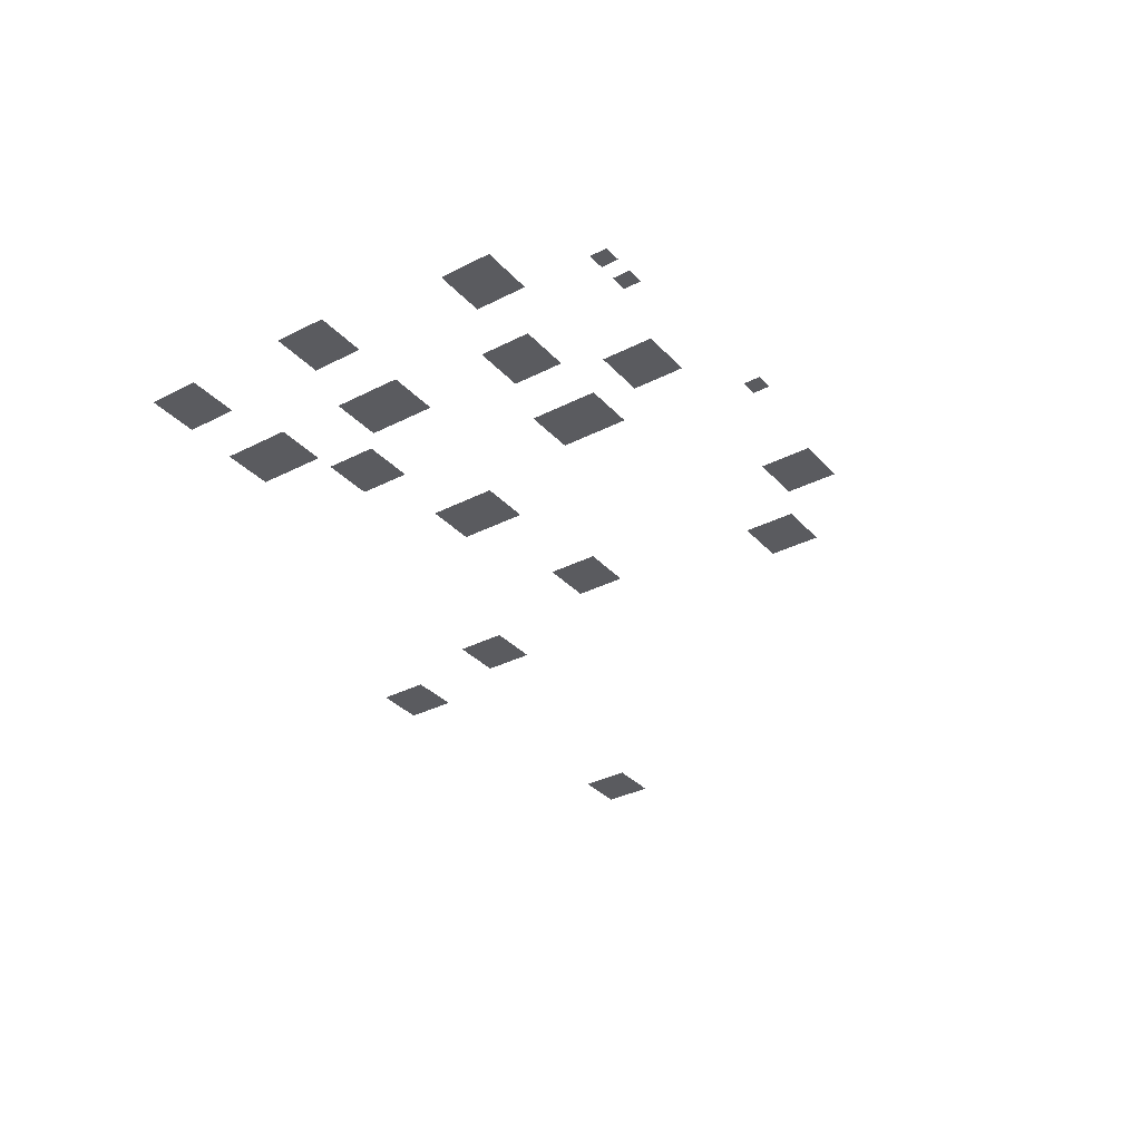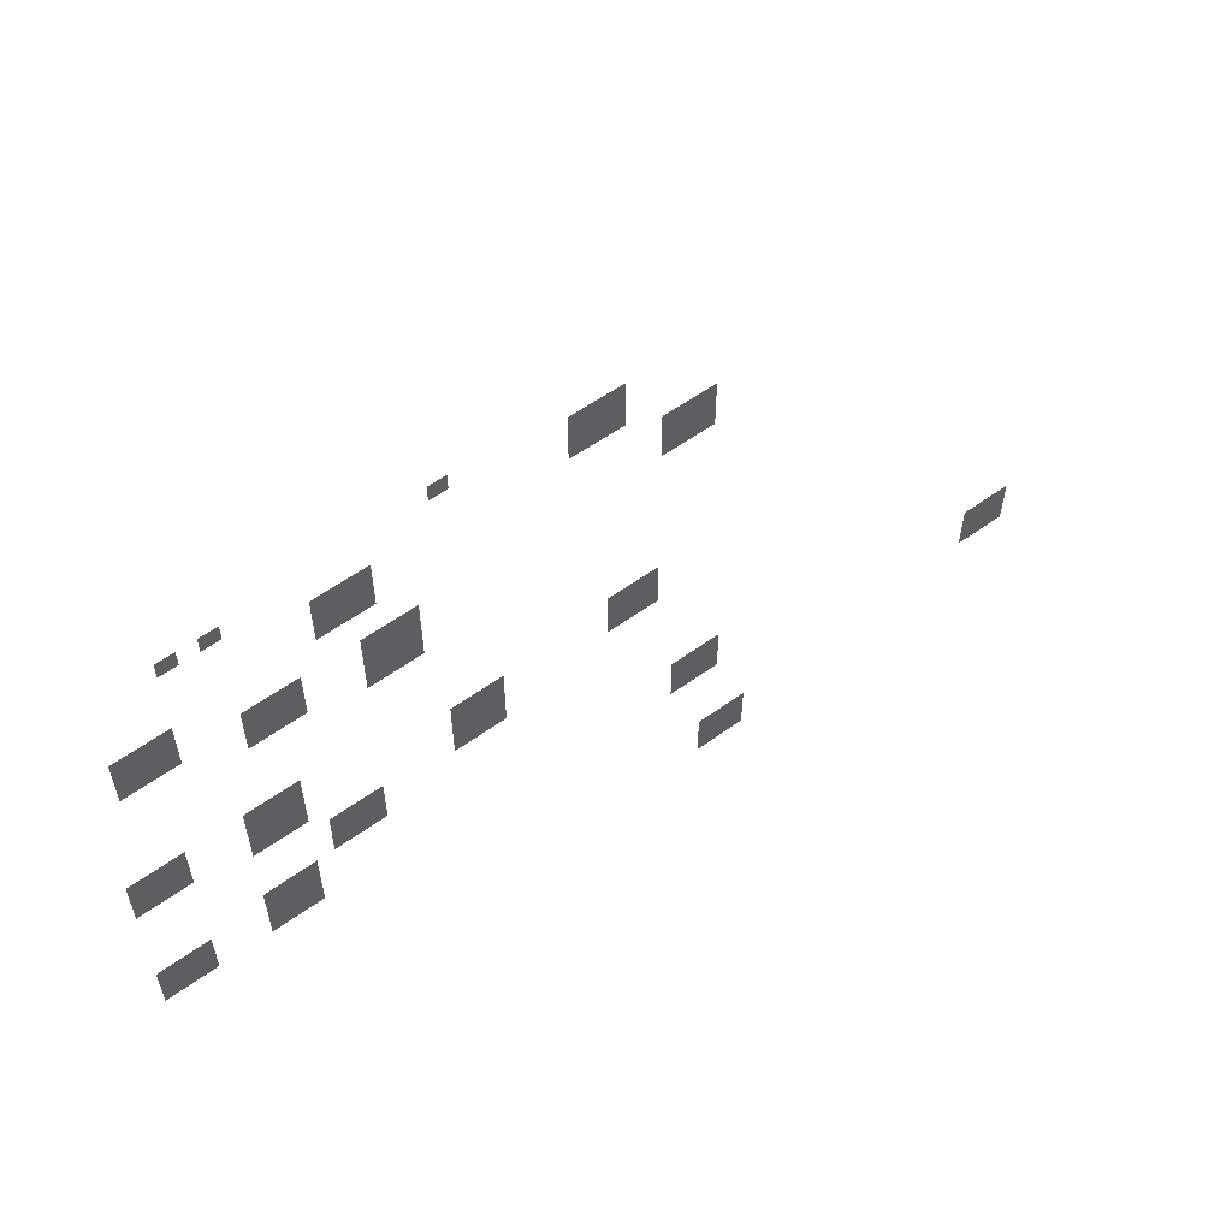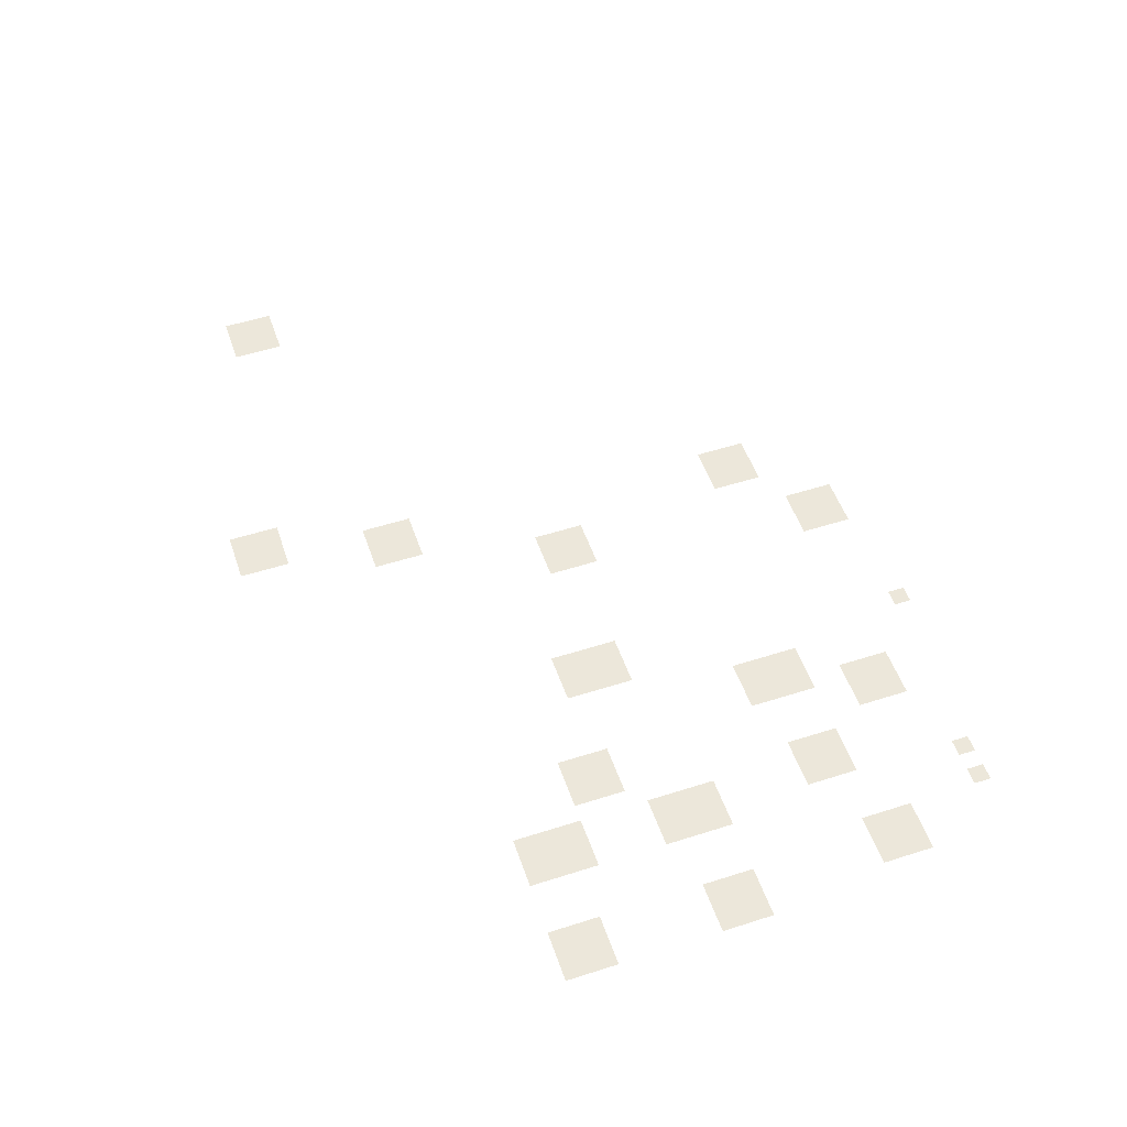
<metadata>
{"format":"obj","ext":"obj","renderer":"f3d","projection":"perspective","resolution":1024,"background":"white","views":[{"elev":-33.5,"azim":125.1,"up":"+Z"},{"elev":58.2,"azim":143.4,"up":"+Y"},{"elev":52.6,"azim":71.0,"up":"+Z"}]}
</metadata>
<code>
v -6.08 -0.32 0
v -6.4 -0.32 0
v -6.4 0 0
v -6.08 0 0
v -1.92 -0.64 0
v -2.24 -0.64 0
v -2.24 -0.32 0
v -1.92 -0.32 0
v -2.56 -0.64 0
v -2.88 -0.64 0
v -2.88 -0.32 0
v -2.56 -0.32 0
v -8.32 -0.64 0
v -8.64 -0.64 0
v -8.64 -0.32 0
v -8.32 -0.32 0
v -8.64 -0.64 0
v -8.96 -0.64 0
v -8.96 -0.32 0
v -8.64 -0.32 0
v -8.96 -0.64 0
v -9.28 -0.64 0
v -9.28 -0.32 0
v -8.96 -0.32 0
v -8.32 -0.96 0
v -8.64 -0.96 0
v -8.64 -0.64 0
v -8.32 -0.64 0
v -8.64 -0.96 0
v -8.96 -0.96 0
v -8.96 -0.64 0
v -8.64 -0.64 0
v -8.96 -0.96 0
v -9.28 -0.96 0
v -9.28 -0.64 0
v -8.96 -0.64 0
v -4.16 -1.28 0
v -4.48 -1.28 0
v -4.48 -0.96 0
v -4.16 -0.96 0
v -4.48 -1.28 0
v -4.8 -1.28 0
v -4.8 -0.96 0
v -4.48 -0.96 0
v -4.8 -1.28 0
v -5.12 -1.28 0
v -5.12 -0.96 0
v -4.8 -0.96 0
v -8.32 -1.28 0
v -8.64 -1.28 0
v -8.64 -0.96 0
v -8.32 -0.96 0
v -8.64 -1.28 0
v -8.96 -1.28 0
v -8.96 -0.96 0
v -8.64 -0.96 0
v -8.96 -1.28 0
v -9.28 -1.28 0
v -9.28 -0.96 0
v -8.96 -0.96 0
v -4.16 -1.6 0
v -4.48 -1.6 0
v -4.48 -1.28 0
v -4.16 -1.28 0
v -4.48 -1.6 0
v -4.8 -1.6 0
v -4.8 -1.28 0
v -4.48 -1.28 0
v -4.8 -1.6 0
v -5.12 -1.6 0
v -5.12 -1.28 0
v -4.8 -1.28 0
v -4.16 -1.92 0
v -4.48 -1.92 0
v -4.48 -1.6 0
v -4.16 -1.6 0
v -4.48 -1.92 0
v -4.8 -1.92 0
v -4.8 -1.6 0
v -4.48 -1.6 0
v -4.8 -1.92 0
v -5.12 -1.92 0
v -5.12 -1.6 0
v -4.8 -1.6 0
v -9.92 -1.92 0
v -10.24 -1.92 0
v -10.24 -1.6 0
v -9.92 -1.6 0
v -10.24 -1.92 0
v -10.56 -1.92 0
v -10.56 -1.6 0
v -10.24 -1.6 0
v -10.56 -1.92 0
v -10.88 -1.92 0
v -10.88 -1.6 0
v -10.56 -1.6 0
v -0.96 -2.24 0
v -1.28 -2.24 0
v -1.28 -1.92 0
v -0.96 -1.92 0
v -1.28 -2.24 0
v -1.6 -2.24 0
v -1.6 -1.92 0
v -1.28 -1.92 0
v -1.6 -2.24 0
v -1.92 -2.24 0
v -1.92 -1.92 0
v -1.6 -1.92 0
v -9.92 -2.24 0
v -10.24 -2.24 0
v -10.24 -1.92 0
v -9.92 -1.92 0
v -10.24 -2.24 0
v -10.56 -2.24 0
v -10.56 -1.92 0
v -10.24 -1.92 0
v -10.56 -2.24 0
v -10.88 -2.24 0
v -10.88 -1.92 0
v -10.56 -1.92 0
v -0.96 -2.56 0
v -1.28 -2.56 0
v -1.28 -2.24 0
v -0.96 -2.24 0
v -1.28 -2.56 0
v -1.6 -2.56 0
v -1.6 -2.24 0
v -1.28 -2.24 0
v -1.6 -2.56 0
v -1.92 -2.56 0
v -1.92 -2.24 0
v -1.6 -2.24 0
v -9.92 -2.56 0
v -10.24 -2.56 0
v -10.24 -2.24 0
v -9.92 -2.24 0
v -10.24 -2.56 0
v -10.56 -2.56 0
v -10.56 -2.24 0
v -10.24 -2.24 0
v -10.56 -2.56 0
v -10.88 -2.56 0
v -10.88 -2.24 0
v -10.56 -2.24 0
v -0.96 -2.88 0
v -1.28 -2.88 0
v -1.28 -2.56 0
v -0.96 -2.56 0
v -1.28 -2.88 0
v -1.6 -2.88 0
v -1.6 -2.56 0
v -1.28 -2.56 0
v -1.6 -2.88 0
v -1.92 -2.88 0
v -1.92 -2.56 0
v -1.6 -2.56 0
v -2.88 -2.88 0
v -3.2 -2.88 0
v -3.2 -2.56 0
v -2.88 -2.56 0
v -3.2 -2.88 0
v -3.52 -2.88 0
v -3.52 -2.56 0
v -3.2 -2.56 0
v -3.52 -2.88 0
v -3.84 -2.88 0
v -3.84 -2.56 0
v -3.52 -2.56 0
v -4.8 -2.88 0
v -5.12 -2.88 0
v -5.12 -2.56 0
v -4.8 -2.56 0
v -5.12 -2.88 0
v -5.44 -2.88 0
v -5.44 -2.56 0
v -5.12 -2.56 0
v -5.44 -2.88 0
v -5.76 -2.88 0
v -5.76 -2.56 0
v -5.44 -2.56 0
v -2.88 -3.2 0
v -3.2 -3.2 0
v -3.2 -2.88 0
v -2.88 -2.88 0
v -3.2 -3.2 0
v -3.52 -3.2 0
v -3.52 -2.88 0
v -3.2 -2.88 0
v -3.52 -3.2 0
v -3.84 -3.2 0
v -3.84 -2.88 0
v -3.52 -2.88 0
v -4.8 -3.2 0
v -5.12 -3.2 0
v -5.12 -2.88 0
v -4.8 -2.88 0
v -5.12 -3.2 0
v -5.44 -3.2 0
v -5.44 -2.88 0
v -5.12 -2.88 0
v -5.44 -3.2 0
v -5.76 -3.2 0
v -5.76 -2.88 0
v -5.44 -2.88 0
v -2.88 -3.52 0
v -3.2 -3.52 0
v -3.2 -3.2 0
v -2.88 -3.2 0
v -3.2 -3.52 0
v -3.52 -3.52 0
v -3.52 -3.2 0
v -3.2 -3.2 0
v -3.52 -3.52 0
v -3.84 -3.52 0
v -3.84 -3.2 0
v -3.52 -3.2 0
v -4.8 -3.52 0
v -5.12 -3.52 0
v -5.12 -3.2 0
v -4.8 -3.2 0
v -5.12 -3.52 0
v -5.44 -3.52 0
v -5.44 -3.2 0
v -5.12 -3.2 0
v -5.44 -3.52 0
v -5.76 -3.52 0
v -5.76 -3.2 0
v -5.44 -3.2 0
v -4.8 -3.84 0
v -5.12 -3.84 0
v -5.12 -3.52 0
v -4.8 -3.52 0
v -5.12 -3.84 0
v -5.44 -3.84 0
v -5.44 -3.52 0
v -5.12 -3.52 0
v -5.44 -3.84 0
v -5.76 -3.84 0
v -5.76 -3.52 0
v -5.44 -3.52 0
v -0.64 -5.44 0
v -0.96 -5.44 0
v -0.96 -5.12 0
v -0.64 -5.12 0
v -0.96 -5.44 0
v -1.28 -5.44 0
v -1.28 -5.12 0
v -0.96 -5.12 0
v -1.28 -5.44 0
v -1.6 -5.44 0
v -1.6 -5.12 0
v -1.28 -5.12 0
v -2.56 -5.44 0
v -2.88 -5.44 0
v -2.88 -5.12 0
v -2.56 -5.12 0
v -2.88 -5.44 0
v -3.2 -5.44 0
v -3.2 -5.12 0
v -2.88 -5.12 0
v -3.2 -5.44 0
v -3.52 -5.44 0
v -3.52 -5.12 0
v -3.2 -5.12 0
v -0.64 -5.76 0
v -0.96 -5.76 0
v -0.96 -5.44 0
v -0.64 -5.44 0
v -0.96 -5.76 0
v -1.28 -5.76 0
v -1.28 -5.44 0
v -0.96 -5.44 0
v -1.28 -5.76 0
v -1.6 -5.76 0
v -1.6 -5.44 0
v -1.28 -5.44 0
v -2.56 -5.76 0
v -2.88 -5.76 0
v -2.88 -5.44 0
v -2.56 -5.44 0
v -2.88 -5.76 0
v -3.2 -5.76 0
v -3.2 -5.44 0
v -2.88 -5.44 0
v -3.2 -5.76 0
v -3.52 -5.76 0
v -3.52 -5.44 0
v -3.2 -5.44 0
v -8.96 -5.76 0
v -9.28 -5.76 0
v -9.28 -5.44 0
v -8.96 -5.44 0
v -9.28 -5.76 0
v -9.6 -5.76 0
v -9.6 -5.44 0
v -9.28 -5.44 0
v -9.6 -5.76 0
v -9.92 -5.76 0
v -9.92 -5.44 0
v -9.6 -5.44 0
v -0.64 -6.08 0
v -0.96 -6.08 0
v -0.96 -5.76 0
v -0.64 -5.76 0
v -0.96 -6.08 0
v -1.28 -6.08 0
v -1.28 -5.76 0
v -0.96 -5.76 0
v -1.28 -6.08 0
v -1.6 -6.08 0
v -1.6 -5.76 0
v -1.28 -5.76 0
v -2.56 -6.08 0
v -2.88 -6.08 0
v -2.88 -5.76 0
v -2.56 -5.76 0
v -2.88 -6.08 0
v -3.2 -6.08 0
v -3.2 -5.76 0
v -2.88 -5.76 0
v -3.2 -6.08 0
v -3.52 -6.08 0
v -3.52 -5.76 0
v -3.2 -5.76 0
v -6.08 -6.08 0
v -6.4 -6.08 0
v -6.4 -5.76 0
v -6.08 -5.76 0
v -6.4 -6.08 0
v -6.72 -6.08 0
v -6.72 -5.76 0
v -6.4 -5.76 0
v -6.72 -6.08 0
v -7.04 -6.08 0
v -7.04 -5.76 0
v -6.72 -5.76 0
v -8.96 -6.08 0
v -9.28 -6.08 0
v -9.28 -5.76 0
v -8.96 -5.76 0
v -9.28 -6.08 0
v -9.6 -6.08 0
v -9.6 -5.76 0
v -9.28 -5.76 0
v -9.6 -6.08 0
v -9.92 -6.08 0
v -9.92 -5.76 0
v -9.6 -5.76 0
v -2.56 -6.4 0
v -2.88 -6.4 0
v -2.88 -6.08 0
v -2.56 -6.08 0
v -2.88 -6.4 0
v -3.2 -6.4 0
v -3.2 -6.08 0
v -2.88 -6.08 0
v -3.2 -6.4 0
v -3.52 -6.4 0
v -3.52 -6.08 0
v -3.2 -6.08 0
v -6.08 -6.4 0
v -6.4 -6.4 0
v -6.4 -6.08 0
v -6.08 -6.08 0
v -6.4 -6.4 0
v -6.72 -6.4 0
v -6.72 -6.08 0
v -6.4 -6.08 0
v -6.72 -6.4 0
v -7.04 -6.4 0
v -7.04 -6.08 0
v -6.72 -6.08 0
v -8.96 -6.4 0
v -9.28 -6.4 0
v -9.28 -6.08 0
v -8.96 -6.08 0
v -9.28 -6.4 0
v -9.6 -6.4 0
v -9.6 -6.08 0
v -9.28 -6.08 0
v -9.6 -6.4 0
v -9.92 -6.4 0
v -9.92 -6.08 0
v -9.6 -6.08 0
v -6.08 -6.72 0
v -6.4 -6.72 0
v -6.4 -6.4 0
v -6.08 -6.4 0
v -6.4 -6.72 0
v -6.72 -6.72 0
v -6.72 -6.4 0
v -6.4 -6.4 0
v -6.72 -6.72 0
v -7.04 -6.72 0
v -7.04 -6.4 0
v -6.72 -6.4 0
v -3.84 -7.04 0
v -4.16 -7.04 0
v -4.16 -6.72 0
v -3.84 -6.72 0
v -4.16 -7.04 0
v -4.48 -7.04 0
v -4.48 -6.72 0
v -4.16 -6.72 0
v -4.48 -7.04 0
v -4.8 -7.04 0
v -4.8 -6.72 0
v -4.48 -6.72 0
v -6.08 -7.04 0
v -6.4 -7.04 0
v -6.4 -6.72 0
v -6.08 -6.72 0
v -6.4 -7.04 0
v -6.72 -7.04 0
v -6.72 -6.72 0
v -6.4 -6.72 0
v -6.72 -7.04 0
v -7.04 -7.04 0
v -7.04 -6.72 0
v -6.72 -6.72 0
v -3.84 -7.36 0
v -4.16 -7.36 0
v -4.16 -7.04 0
v -3.84 -7.04 0
v -4.16 -7.36 0
v -4.48 -7.36 0
v -4.48 -7.04 0
v -4.16 -7.04 0
v -4.48 -7.36 0
v -4.8 -7.36 0
v -4.8 -7.04 0
v -4.48 -7.04 0
v -3.84 -7.68 0
v -4.16 -7.68 0
v -4.16 -7.36 0
v -3.84 -7.36 0
v -4.16 -7.68 0
v -4.48 -7.68 0
v -4.48 -7.36 0
v -4.16 -7.36 0
v -4.48 -7.68 0
v -4.8 -7.68 0
v -4.8 -7.36 0
v -4.48 -7.36 0
v -2.56 -8 0
v -2.88 -8 0
v -2.88 -7.68 0
v -2.56 -7.68 0
v -2.88 -8 0
v -3.2 -8 0
v -3.2 -7.68 0
v -2.88 -7.68 0
v -3.2 -8 0
v -3.52 -8 0
v -3.52 -7.68 0
v -3.2 -7.68 0
v -0.64 -8.32 0
v -0.96 -8.32 0
v -0.96 -8 0
v -0.64 -8 0
v -0.96 -8.32 0
v -1.28 -8.32 0
v -1.28 -8 0
v -0.96 -8 0
v -1.28 -8.32 0
v -1.6 -8.32 0
v -1.6 -8 0
v -1.28 -8 0
v -2.56 -8.32 0
v -2.88 -8.32 0
v -2.88 -8 0
v -2.56 -8 0
v -2.88 -8.32 0
v -3.2 -8.32 0
v -3.2 -8 0
v -2.88 -8 0
v -3.2 -8.32 0
v -3.52 -8.32 0
v -3.52 -8 0
v -3.2 -8 0
v -0.64 -8.64 0
v -0.96 -8.64 0
v -0.96 -8.32 0
v -0.64 -8.32 0
v -0.96 -8.64 0
v -1.28 -8.64 0
v -1.28 -8.32 0
v -0.96 -8.32 0
v -1.28 -8.64 0
v -1.6 -8.64 0
v -1.6 -8.32 0
v -1.28 -8.32 0
v -2.56 -8.64 0
v -2.88 -8.64 0
v -2.88 -8.32 0
v -2.56 -8.32 0
v -2.88 -8.64 0
v -3.2 -8.64 0
v -3.2 -8.32 0
v -2.88 -8.32 0
v -3.2 -8.64 0
v -3.52 -8.64 0
v -3.52 -8.32 0
v -3.2 -8.32 0
v -0.64 -8.96 0
v -0.96 -8.96 0
v -0.96 -8.64 0
v -0.64 -8.64 0
v -0.96 -8.96 0
v -1.28 -8.96 0
v -1.28 -8.64 0
v -0.96 -8.64 0
v -1.28 -8.96 0
v -1.6 -8.96 0
v -1.6 -8.64 0
v -1.28 -8.64 0
v -2.56 -8.96 0
v -2.88 -8.96 0
v -2.88 -8.64 0
v -2.56 -8.64 0
v -2.88 -8.96 0
v -3.2 -8.96 0
v -3.2 -8.64 0
v -2.88 -8.64 0
v -3.2 -8.96 0
v -3.52 -8.96 0
v -3.52 -8.64 0
v -3.2 -8.64 0
v -10.24 -8.96 0
v -10.56 -8.96 0
v -10.56 -8.64 0
v -10.24 -8.64 0
v -10.56 -8.96 0
v -10.88 -8.96 0
v -10.88 -8.64 0
v -10.56 -8.64 0
v -10.88 -8.96 0
v -11.2 -8.96 0
v -11.2 -8.64 0
v -10.88 -8.64 0
v -10.24 -9.28 0
v -10.56 -9.28 0
v -10.56 -8.96 0
v -10.24 -8.96 0
v -10.56 -9.28 0
v -10.88 -9.28 0
v -10.88 -8.96 0
v -10.56 -8.96 0
v -10.88 -9.28 0
v -11.2 -9.28 0
v -11.2 -8.96 0
v -10.88 -8.96 0
v -10.24 -9.6 0
v -10.56 -9.6 0
v -10.56 -9.28 0
v -10.24 -9.28 0
v -10.56 -9.6 0
v -10.88 -9.6 0
v -10.88 -9.28 0
v -10.56 -9.28 0
v -10.88 -9.6 0
v -11.2 -9.6 0
v -11.2 -9.28 0
v -10.88 -9.28 0
v -16.64 -10.24 0
v -16.96 -10.24 0
v -16.96 -9.92 0
v -16.64 -9.92 0
v -16.96 -10.24 0
v -17.28 -10.24 0
v -17.28 -9.92 0
v -16.96 -9.92 0
v -17.28 -10.24 0
v -17.6 -10.24 0
v -17.6 -9.92 0
v -17.28 -9.92 0
v -16.64 -10.56 0
v -16.96 -10.56 0
v -16.96 -10.24 0
v -16.64 -10.24 0
v -16.96 -10.56 0
v -17.28 -10.56 0
v -17.28 -10.24 0
v -16.96 -10.24 0
v -17.28 -10.56 0
v -17.6 -10.56 0
v -17.6 -10.24 0
v -17.28 -10.24 0
v -16.64 -10.88 0
v -16.96 -10.88 0
v -16.96 -10.56 0
v -16.64 -10.56 0
v -16.96 -10.88 0
v -17.28 -10.88 0
v -17.28 -10.56 0
v -16.96 -10.56 0
v -17.28 -10.88 0
v -17.6 -10.88 0
v -17.6 -10.56 0
v -17.28 -10.56 0
v -10.88 -11.52 0
v -11.2 -11.52 0
v -11.2 -11.2 0
v -10.88 -11.2 0
v -11.2 -11.52 0
v -11.52 -11.52 0
v -11.52 -11.2 0
v -11.2 -11.2 0
v -11.52 -11.52 0
v -11.84 -11.52 0
v -11.84 -11.2 0
v -11.52 -11.2 0
v -10.88 -11.84 0
v -11.2 -11.84 0
v -11.2 -11.52 0
v -10.88 -11.52 0
v -11.2 -11.84 0
v -11.52 -11.84 0
v -11.52 -11.52 0
v -11.2 -11.52 0
v -11.52 -11.84 0
v -11.84 -11.84 0
v -11.84 -11.52 0
v -11.52 -11.52 0
v -10.88 -12.16 0
v -11.2 -12.16 0
v -11.2 -11.84 0
v -10.88 -11.84 0
v -11.2 -12.16 0
v -11.52 -12.16 0
v -11.52 -11.84 0
v -11.2 -11.84 0
v -11.52 -12.16 0
v -11.84 -12.16 0
v -11.84 -11.84 0
v -11.52 -11.84 0
g Map_mesh_0011
f 1 2 3 4
f 5 6 7 8
f 9 10 11 12
f 13 14 15 16
f 17 18 19 20
f 21 22 23 24
f 25 26 27 28
f 29 30 31 32
f 33 34 35 36
f 37 38 39 40
f 41 42 43 44
f 45 46 47 48
f 49 50 51 52
f 53 54 55 56
f 57 58 59 60
f 61 62 63 64
f 65 66 67 68
f 69 70 71 72
f 73 74 75 76
f 77 78 79 80
f 81 82 83 84
f 85 86 87 88
f 89 90 91 92
f 93 94 95 96
f 97 98 99 100
f 101 102 103 104
f 105 106 107 108
f 109 110 111 112
f 113 114 115 116
f 117 118 119 120
f 121 122 123 124
f 125 126 127 128
f 129 130 131 132
f 133 134 135 136
f 137 138 139 140
f 141 142 143 144
f 145 146 147 148
f 149 150 151 152
f 153 154 155 156
f 157 158 159 160
f 161 162 163 164
f 165 166 167 168
f 169 170 171 172
f 173 174 175 176
f 177 178 179 180
f 181 182 183 184
f 185 186 187 188
f 189 190 191 192
f 193 194 195 196
f 197 198 199 200
f 201 202 203 204
f 205 206 207 208
f 209 210 211 212
f 213 214 215 216
f 217 218 219 220
f 221 222 223 224
f 225 226 227 228
f 229 230 231 232
f 233 234 235 236
f 237 238 239 240
f 241 242 243 244
f 245 246 247 248
f 249 250 251 252
f 253 254 255 256
f 257 258 259 260
f 261 262 263 264
f 265 266 267 268
f 269 270 271 272
f 273 274 275 276
f 277 278 279 280
f 281 282 283 284
f 285 286 287 288
f 289 290 291 292
f 293 294 295 296
f 297 298 299 300
f 301 302 303 304
f 305 306 307 308
f 309 310 311 312
f 313 314 315 316
f 317 318 319 320
f 321 322 323 324
f 325 326 327 328
f 329 330 331 332
f 333 334 335 336
f 337 338 339 340
f 341 342 343 344
f 345 346 347 348
f 349 350 351 352
f 353 354 355 356
f 357 358 359 360
f 361 362 363 364
f 365 366 367 368
f 369 370 371 372
f 373 374 375 376
f 377 378 379 380
f 381 382 383 384
f 385 386 387 388
f 389 390 391 392
f 393 394 395 396
f 397 398 399 400
f 401 402 403 404
f 405 406 407 408
f 409 410 411 412
f 413 414 415 416
f 417 418 419 420
f 421 422 423 424
f 425 426 427 428
f 429 430 431 432
f 433 434 435 436
f 437 438 439 440
f 441 442 443 444
f 445 446 447 448
f 449 450 451 452
f 453 454 455 456
f 457 458 459 460
f 461 462 463 464
f 465 466 467 468
f 469 470 471 472
f 473 474 475 476
f 477 478 479 480
f 481 482 483 484
f 485 486 487 488
f 489 490 491 492
f 493 494 495 496
f 497 498 499 500
f 501 502 503 504
f 505 506 507 508
f 509 510 511 512
f 513 514 515 516
f 517 518 519 520
f 521 522 523 524
f 525 526 527 528
f 529 530 531 532
f 533 534 535 536
f 537 538 539 540
f 541 542 543 544
f 545 546 547 548
f 549 550 551 552
f 553 554 555 556
f 557 558 559 560
f 561 562 563 564
f 565 566 567 568
f 569 570 571 572
f 573 574 575 576
f 577 578 579 580
f 581 582 583 584
f 585 586 587 588
f 589 590 591 592
f 593 594 595 596
f 597 598 599 600
f 601 602 603 604
f 605 606 607 608
f 609 610 611 612
f 613 614 615 616
f 617 618 619 620
f 621 622 623 624
f 625 626 627 628
f 629 630 631 632
f 633 634 635 636

</code>
